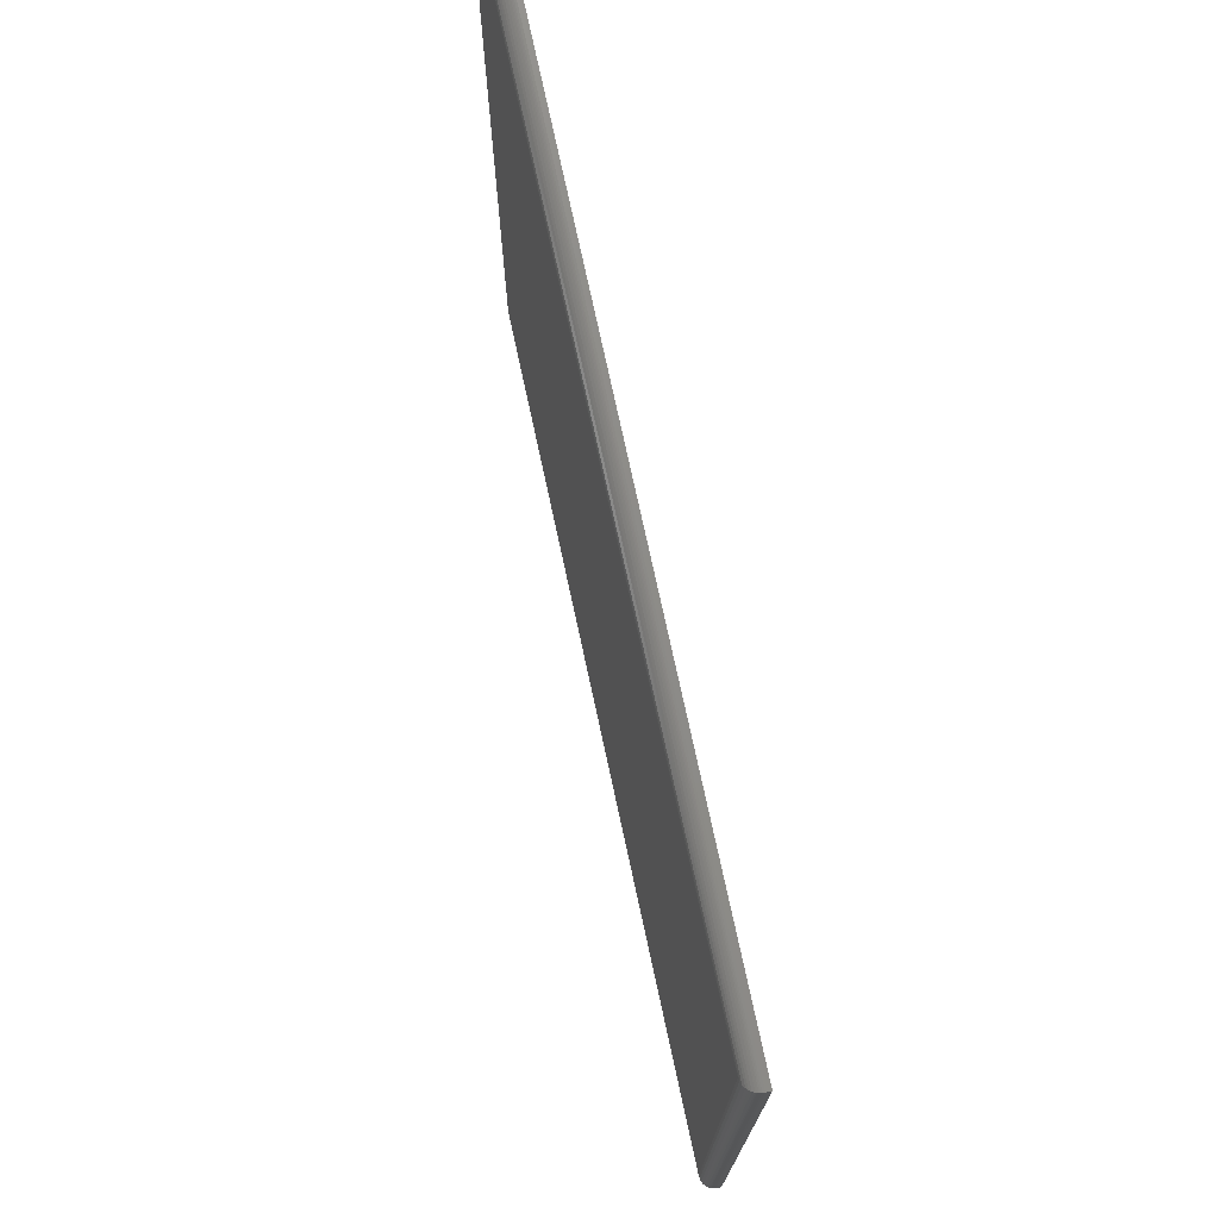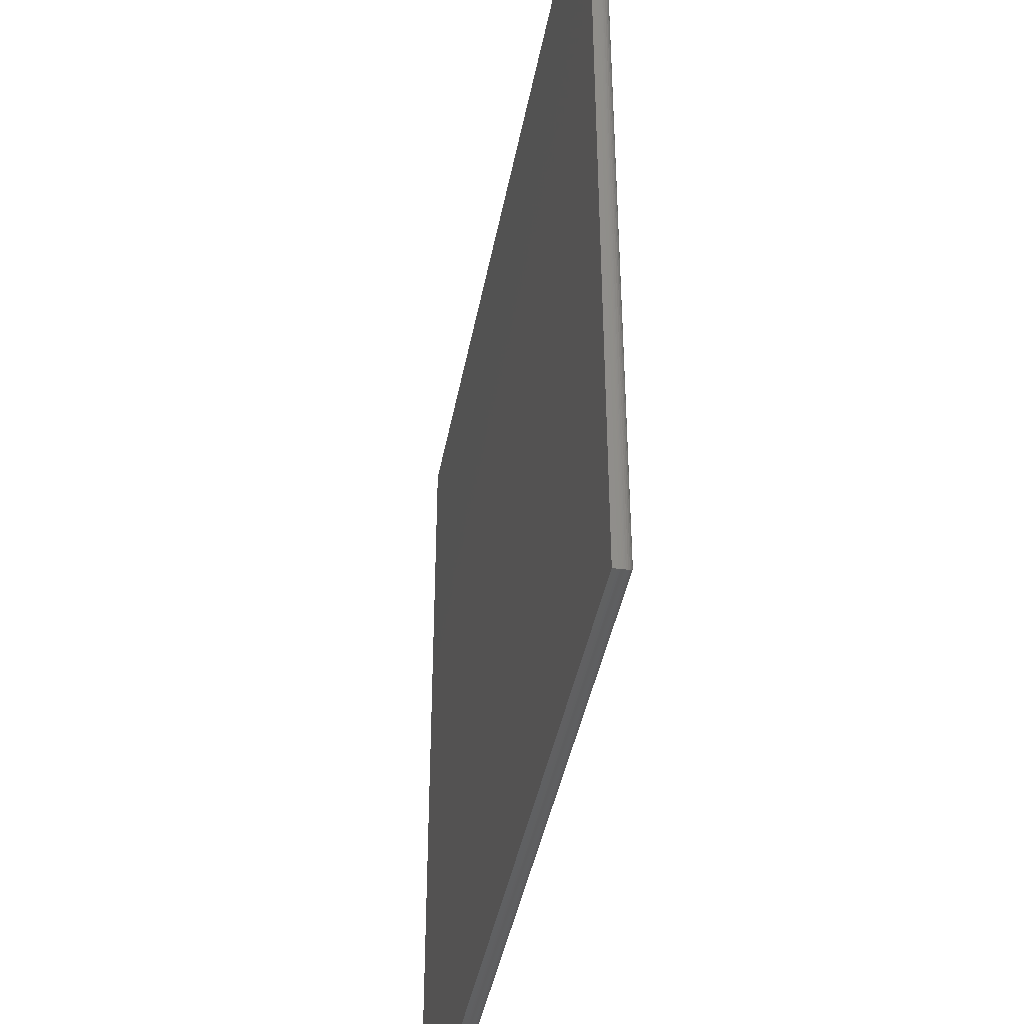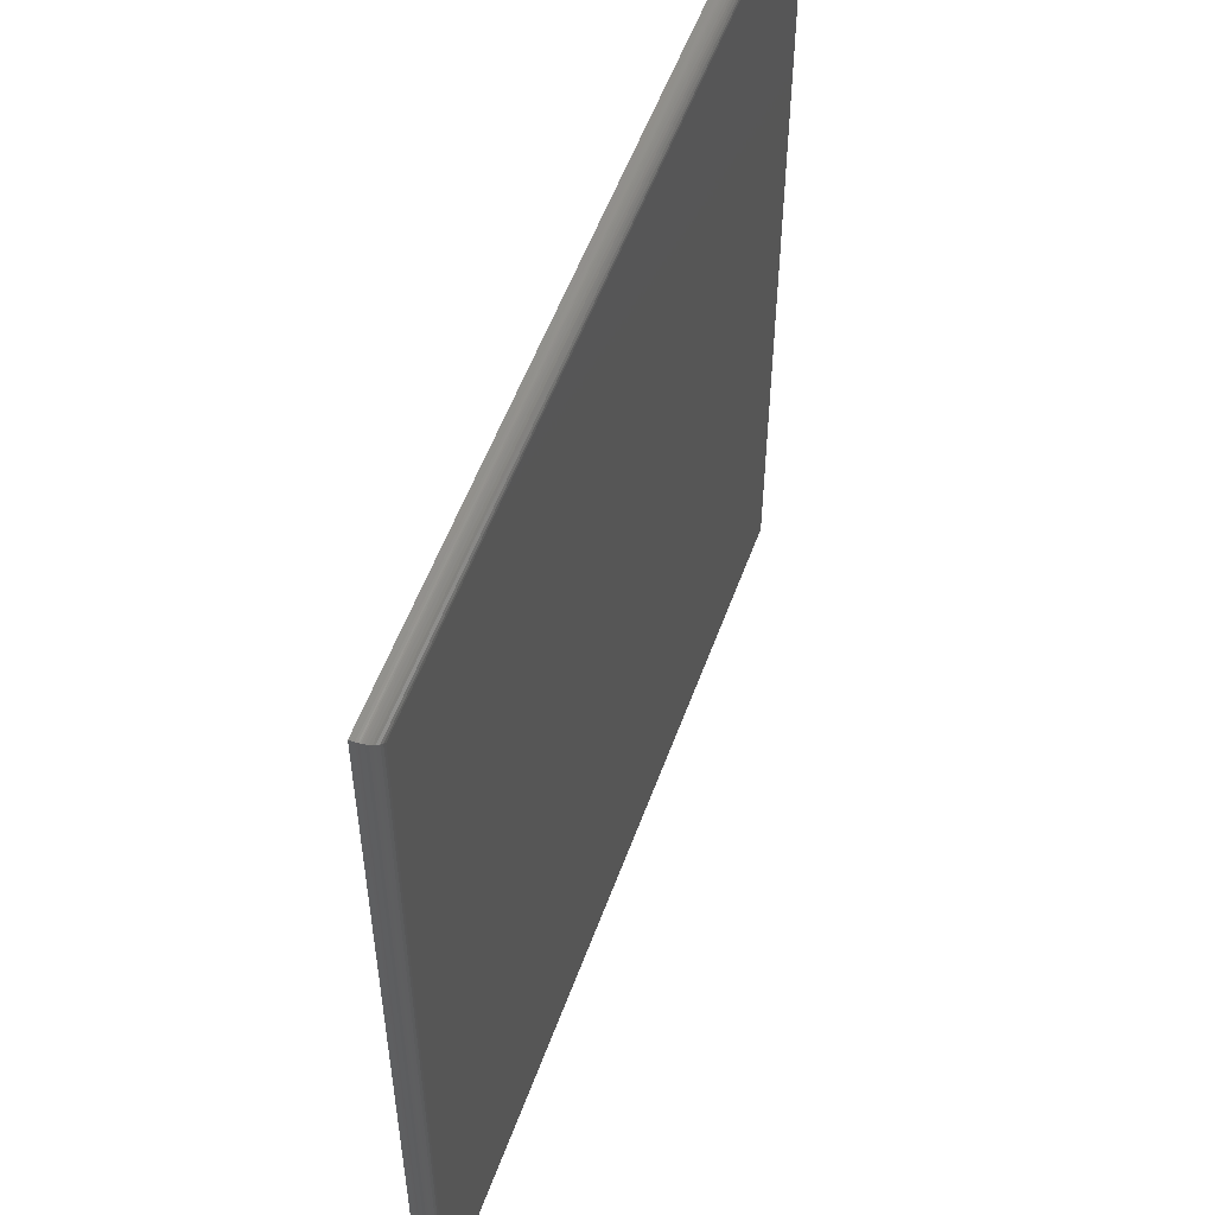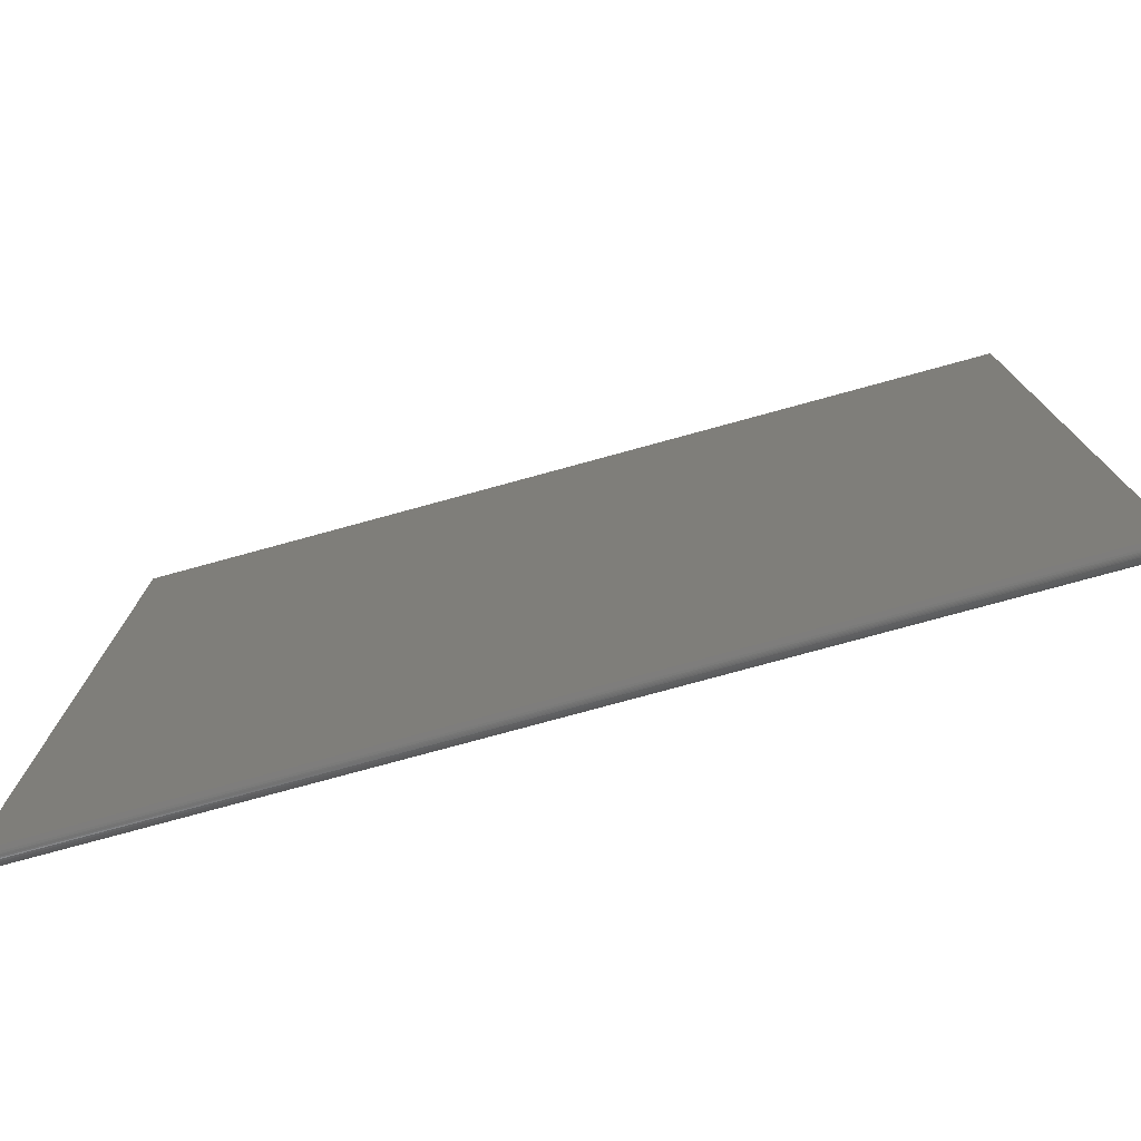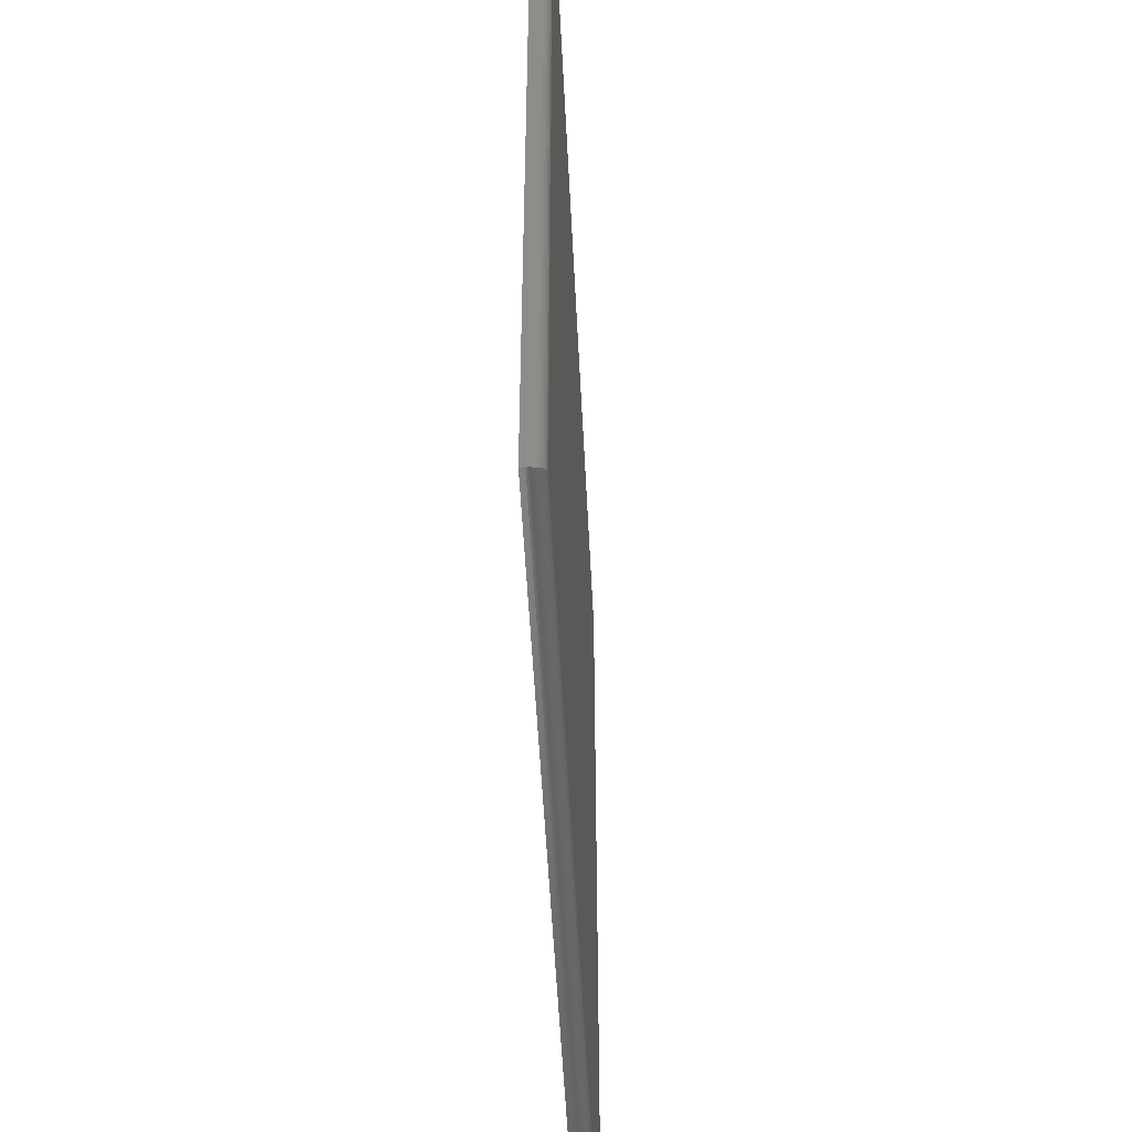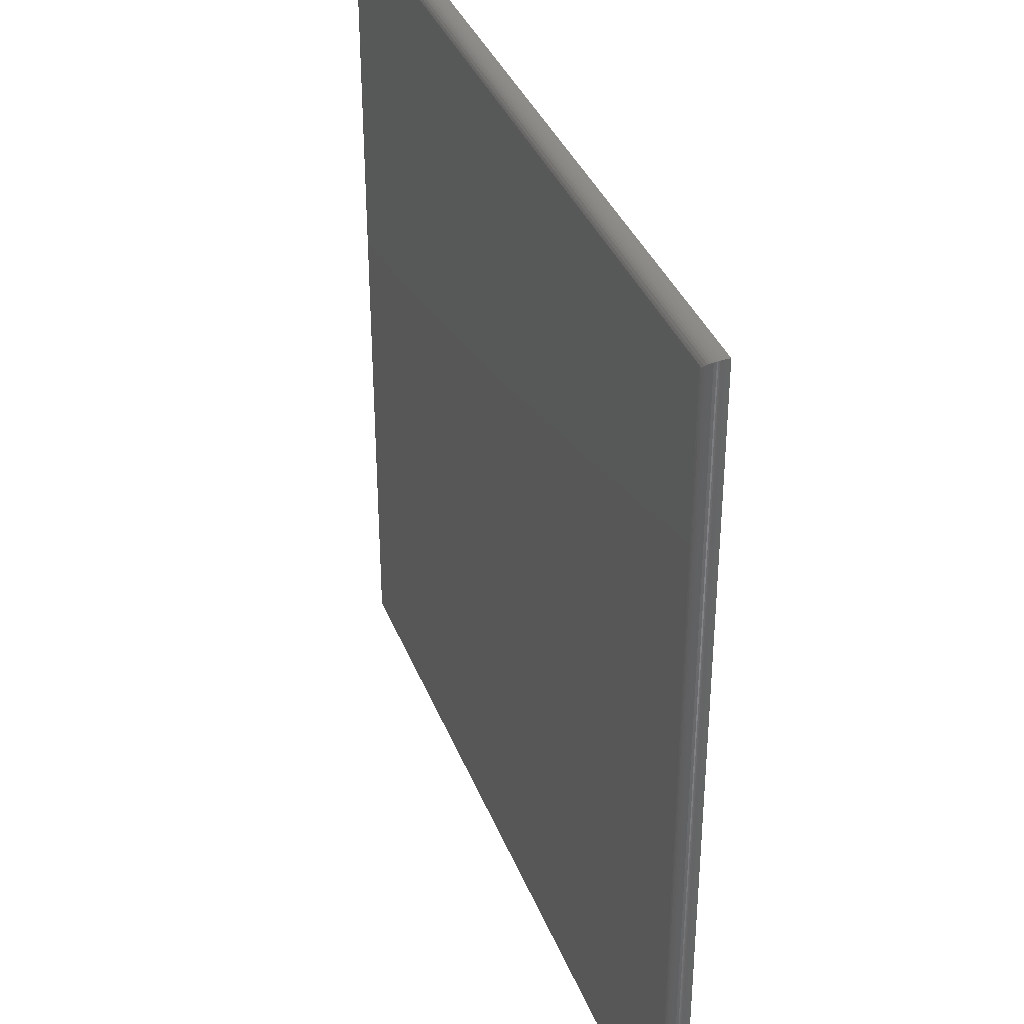
<metadata>
{"format":"stl","ext":"stl","renderer":"f3d","projection":"perspective","resolution":1024,"background":"white","views":[{"elev":75.3,"azim":-102.2,"up":"+Z"},{"elev":-42.0,"azim":79.5,"up":"+Z"},{"elev":54.9,"azim":109.8,"up":"+Z"},{"elev":-77.5,"azim":15.3,"up":"+Z"},{"elev":-51.2,"azim":92.8,"up":"+Z"},{"elev":36.7,"azim":-109.9,"up":"+Z"}]}
</metadata>
<code>
# stl→obj: 52 verts, 100 faces
v -0.7188 5.204e-18 -0.7266
v -0.7188 1.665e-16 0.7266
v 0.7186 1.648e-16 -0.7266
v 0.7186 3.261e-16 0.7266
v -0.7422 -0.03125 0.75
v -0.7422 -0.02344 0.75
v -0.7422 -0.03125 -0.75
v -0.7422 -0.02344 -0.75
v 0.742 -0.03125 0.75
v 0.742 -0.02344 0.75
v 0.742 -0.03125 -0.75
v 0.742 -0.02344 -0.75
v -0.7236 -0.0005082 -0.7314
v -0.7236 -0.0005082 0.7314
v -0.7283 -0.002027 -0.7361
v -0.7283 -0.002027 0.7361
v -0.7327 -0.004617 -0.7405
v -0.7327 -0.004617 0.7405
v -0.7356 -0.007104 -0.7434
v -0.7356 -0.007104 0.7434
v -0.738 -0.01003 -0.7458
v -0.738 -0.01003 0.7458
v -0.7399 -0.01331 -0.7477
v -0.742 -0.02054 -0.7498
v -0.742 -0.02054 0.7498
v -0.7417 -0.01866 -0.7495
v -0.7417 -0.01866 0.7495
v -0.7412 -0.01685 -0.7491
v -0.7412 -0.01685 0.7491
v -0.7406 -0.01503 -0.7484
v -0.7406 -0.01503 0.7484
v -0.7399 -0.01331 0.7477
v 0.7234 -0.0005082 0.7314
v 0.7281 -0.002027 0.7361
v 0.7326 -0.004617 0.7405
v 0.7354 -0.007104 0.7434
v 0.7378 -0.01003 0.7458
v 0.7418 -0.02054 0.7498
v 0.7415 -0.01866 0.7495
v 0.7411 -0.01685 0.7491
v 0.7405 -0.01503 0.7484
v 0.7397 -0.01331 0.7477
v 0.7234 -0.0005082 -0.7314
v 0.7281 -0.002027 -0.7361
v 0.7326 -0.004617 -0.7405
v 0.7354 -0.007104 -0.7434
v 0.7378 -0.01003 -0.7458
v 0.7418 -0.02054 -0.7498
v 0.7415 -0.01866 -0.7495
v 0.7411 -0.01685 -0.7491
v 0.7405 -0.01503 -0.7484
v 0.7397 -0.01331 -0.7477
f 1 2 3
f 3 2 4
f 5 6 7
f 7 6 8
f 9 10 5
f 5 10 6
f 11 12 9
f 9 12 10
f 7 8 11
f 11 8 12
f 2 13 14
f 2 1 13
f 14 13 15
f 14 15 16
f 16 15 17
f 16 17 18
f 18 17 19
f 18 19 20
f 20 19 21
f 20 21 22
f 22 21 23
f 8 6 24
f 24 6 25
f 24 25 26
f 26 25 27
f 26 27 28
f 28 27 29
f 28 29 30
f 30 29 31
f 30 31 23
f 23 31 32
f 23 32 22
f 4 14 33
f 4 2 14
f 33 14 16
f 33 16 34
f 34 16 18
f 34 18 35
f 35 18 20
f 35 20 36
f 36 20 22
f 36 22 37
f 37 22 32
f 6 10 25
f 25 10 38
f 25 38 27
f 27 38 39
f 27 39 29
f 29 39 40
f 29 40 31
f 31 40 41
f 31 41 32
f 32 41 42
f 32 42 37
f 3 33 43
f 3 4 33
f 43 33 34
f 43 34 44
f 44 34 35
f 44 35 45
f 45 35 36
f 45 36 46
f 46 36 37
f 46 37 47
f 47 37 42
f 10 12 38
f 38 12 48
f 38 48 39
f 39 48 49
f 39 49 40
f 40 49 50
f 40 50 41
f 41 50 51
f 41 51 42
f 42 51 52
f 42 52 47
f 1 43 13
f 1 3 43
f 13 43 44
f 13 44 15
f 15 44 45
f 15 45 17
f 17 45 46
f 17 46 19
f 19 46 47
f 19 47 21
f 21 47 52
f 12 8 48
f 48 8 24
f 48 24 49
f 49 24 26
f 49 26 50
f 50 26 28
f 50 28 51
f 51 28 30
f 51 30 52
f 52 30 23
f 52 23 21
f 7 11 5
f 5 11 9

</code>
